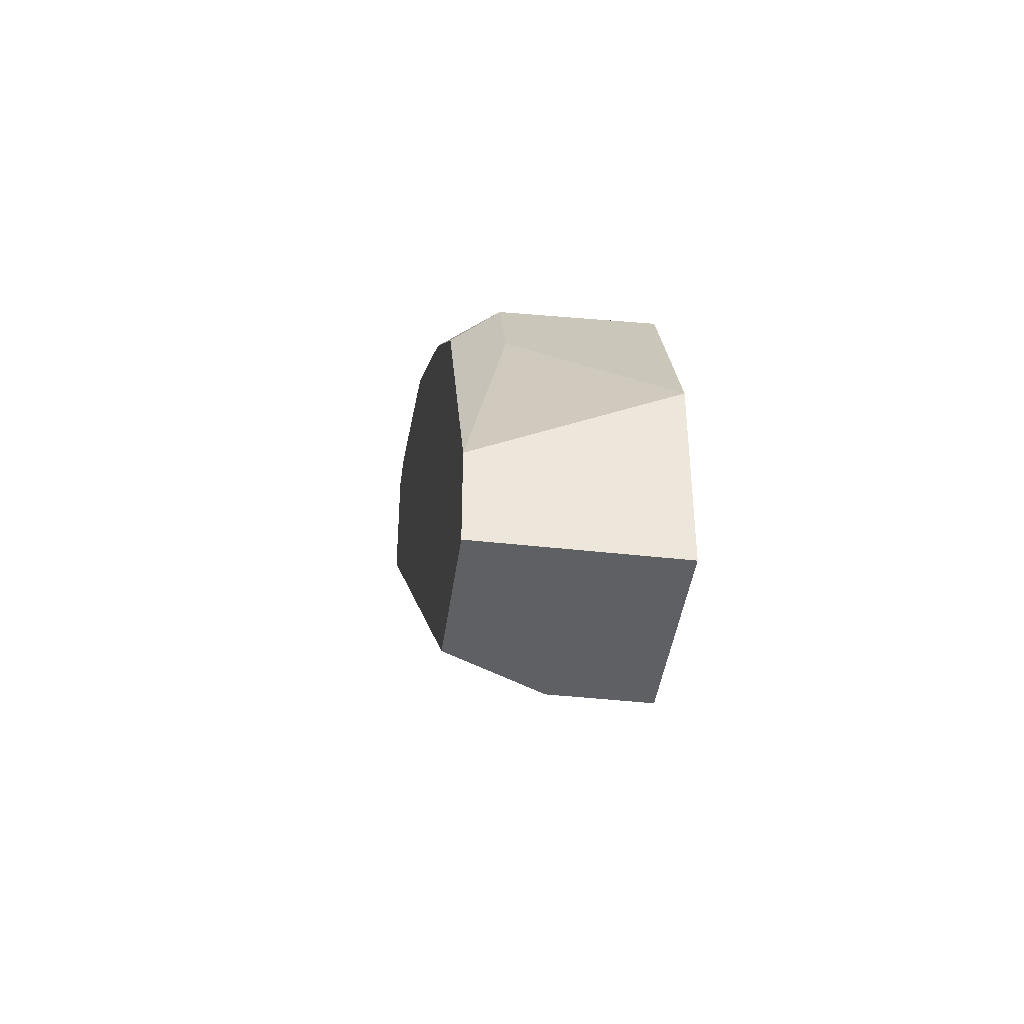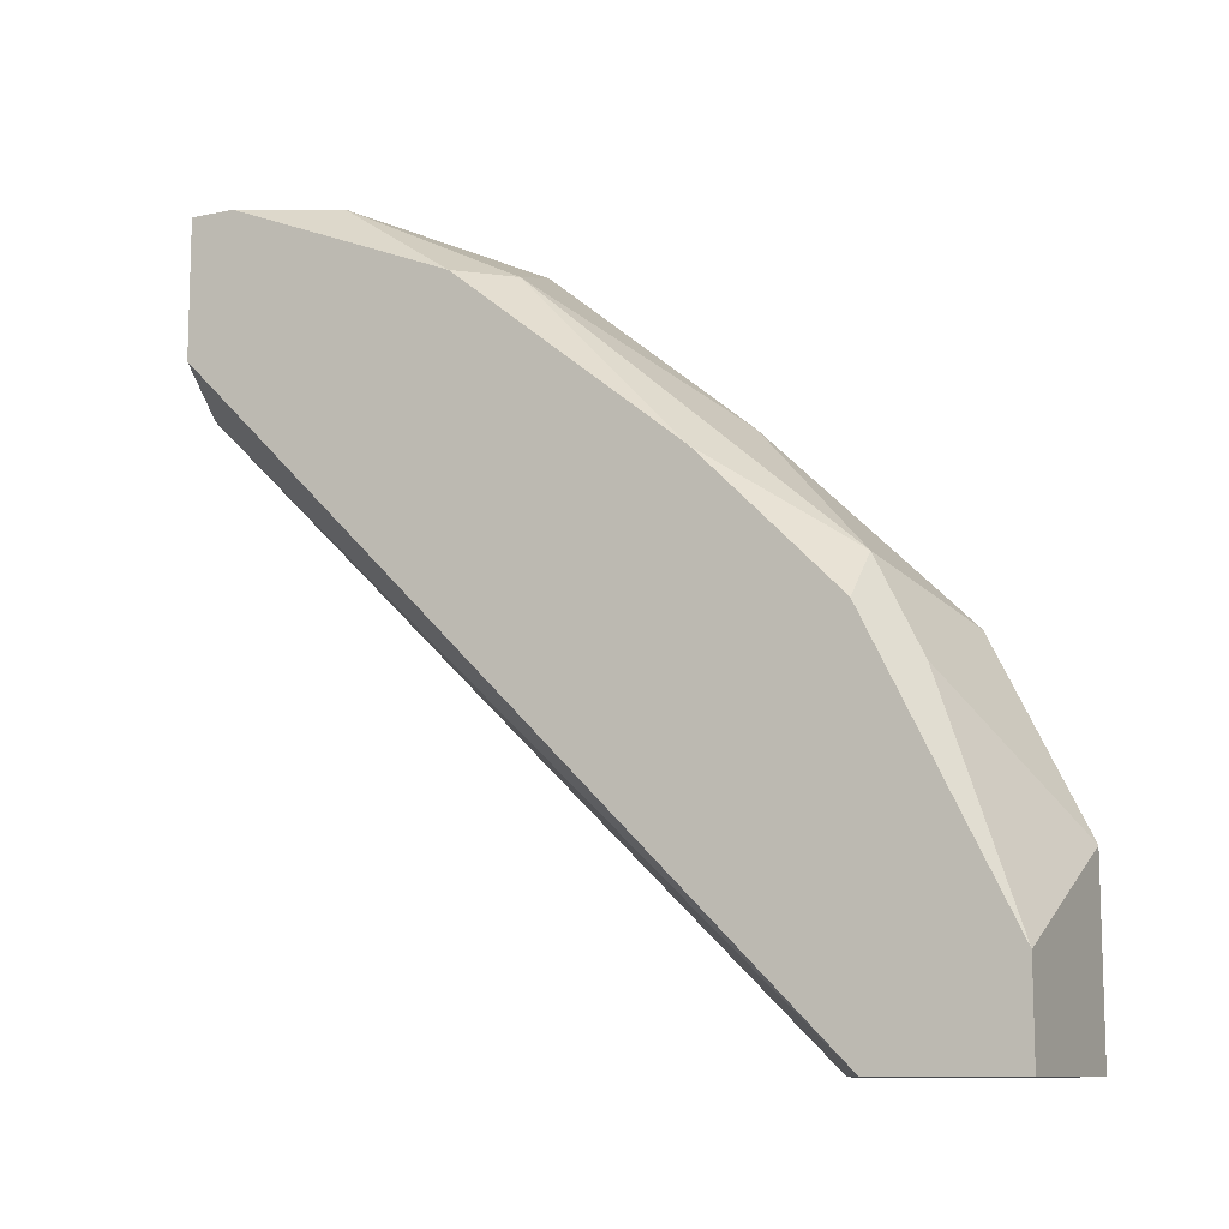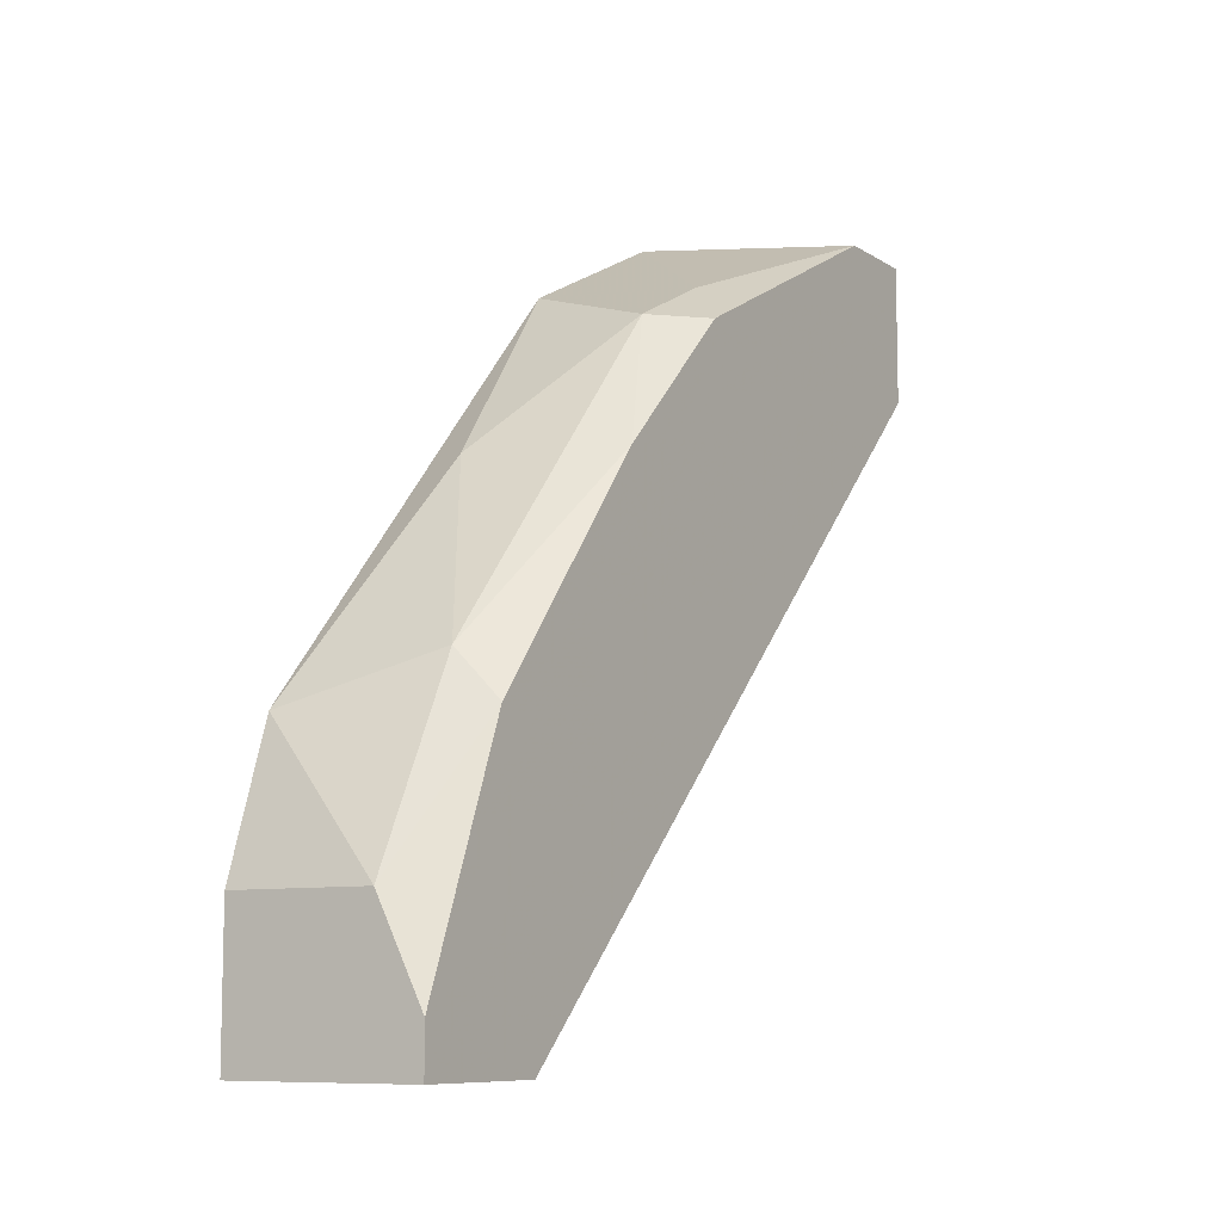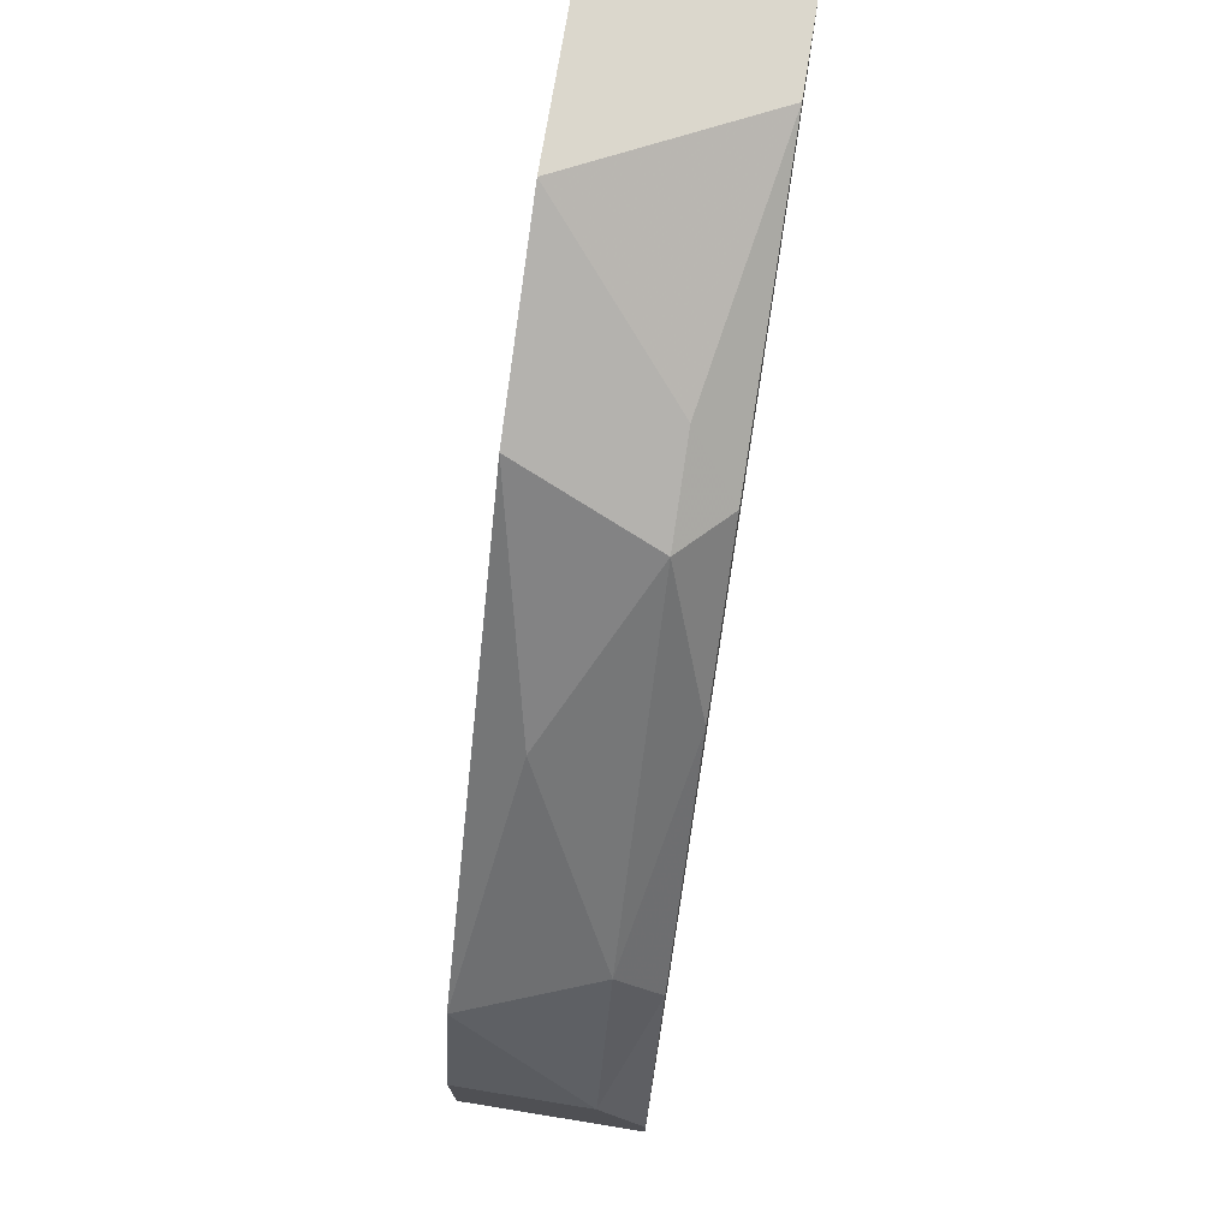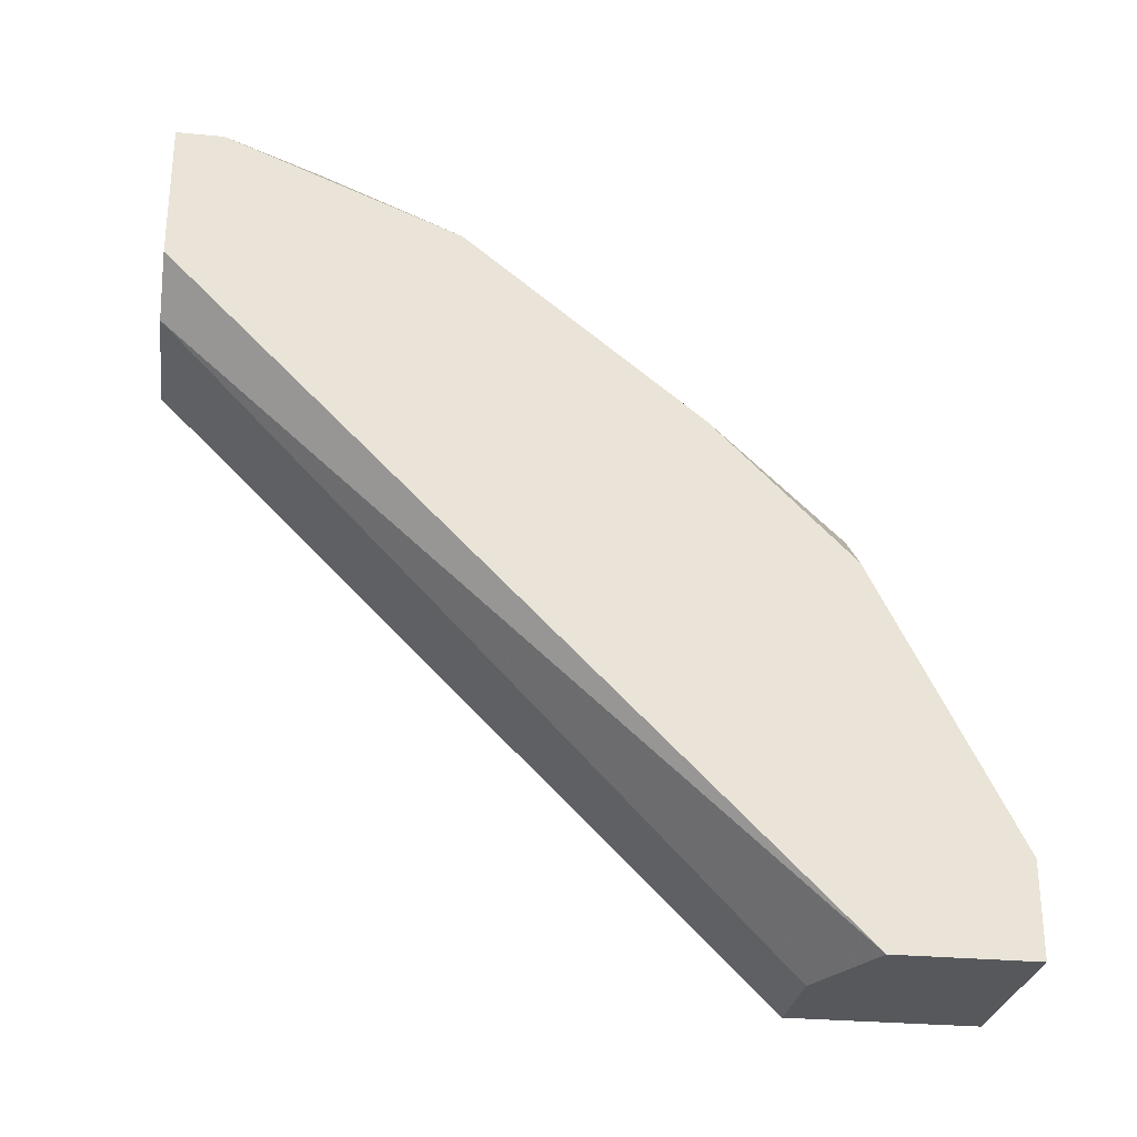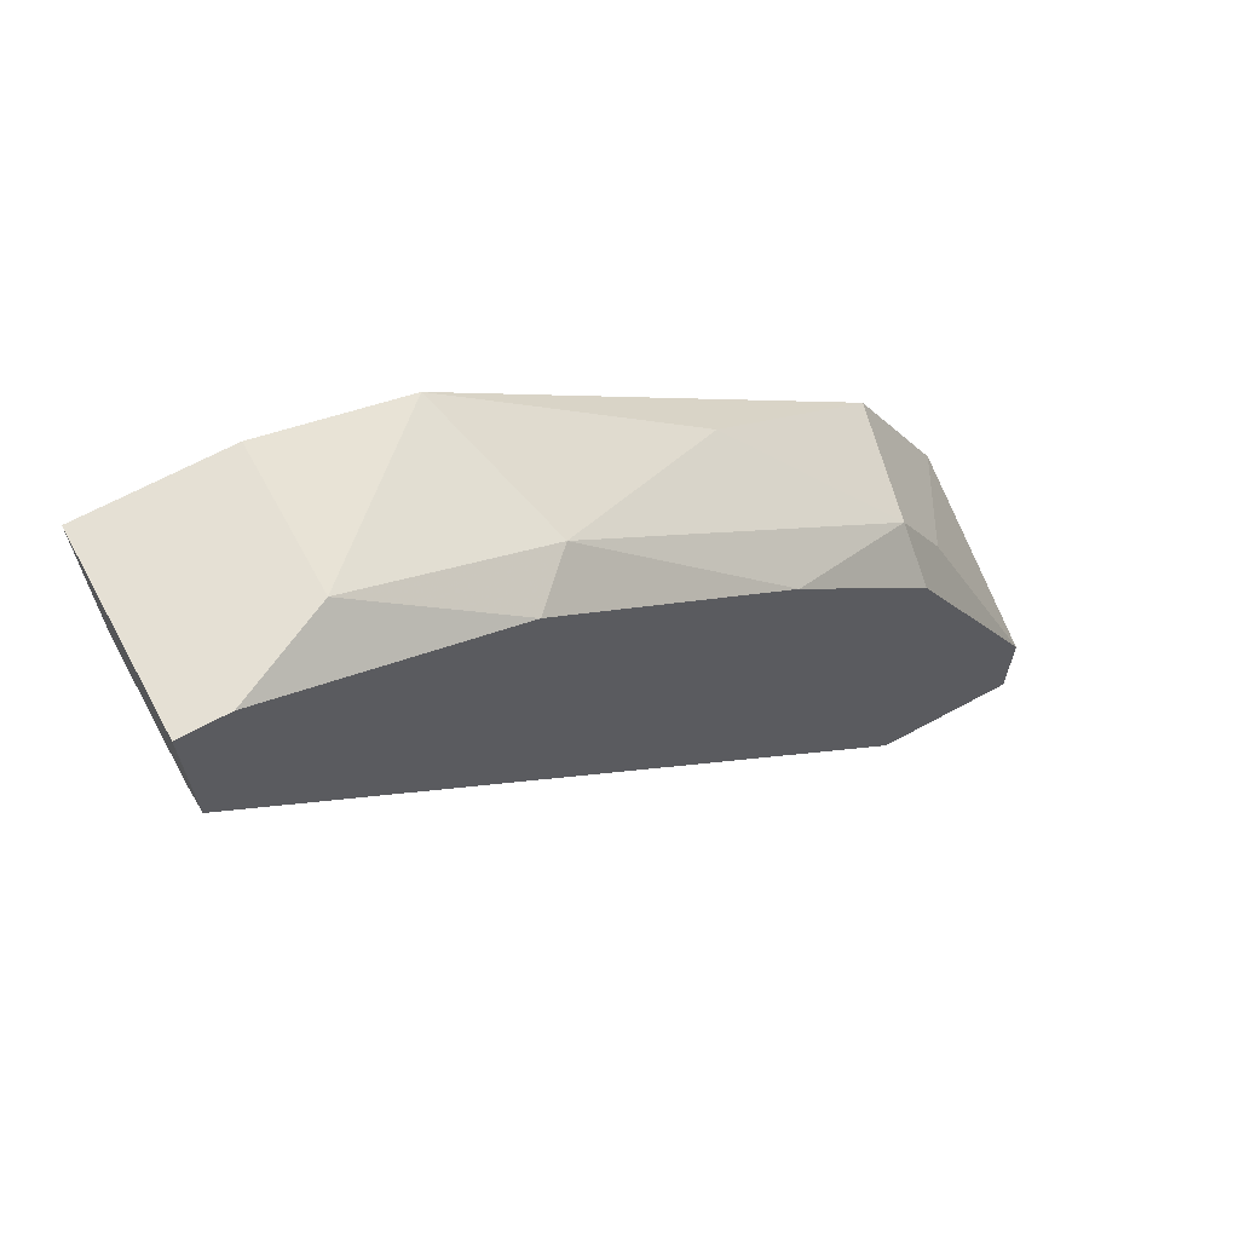
<metadata>
{"format":"obj","ext":"obj","renderer":"f3d","projection":"perspective","resolution":1024,"background":"white","views":[{"elev":-42.2,"azim":172.3,"up":"+Z"},{"elev":-10.6,"azim":116.9,"up":"+Z"},{"elev":-8.9,"azim":32.0,"up":"+Y"},{"elev":73.2,"azim":9.2,"up":"+Y"},{"elev":-28.0,"azim":81.6,"up":"+Z"},{"elev":65.4,"azim":61.3,"up":"+Z"}]}
</metadata>
<code>
v 1.6e-05 0.02124 0.01596
v 1.6e-05 0.02271 0.0101
v 1.6e-05 0.02271 0.01303
v 1.6e-05 0.01246 0.02255
v 1.6e-05 0.01026 0.02255
v 1.6e-05 0.01026 0.01962
v 1.6e-05 0.01978 0.0101
v 1.6e-05 0.01465 0.02182
v 0.001481 0.01978 0.0101
v 0.000749 0.01831 0.01889
v 0.002946 0.02271 0.0101
v 0.002946 0.02271 0.01157
v 0.002946 0.02051 0.0101
v 0.002946 0.02051 0.01596
v 0.002946 0.01831 0.01816
v 0.002946 0.01026 0.02255
v 0.002946 0.01026 0.02035
v 0.002946 0.01465 0.02109
v 0.002946 0.01099 0.02255
v 0.002214 0.02124 0.01523
v 0.002214 0.02051 0.01669
v 0.002214 0.01246 0.02255
v 0.002214 0.01026 0.01962
v 0.002214 0.01538 0.02109
f 3 8 1
f 20 3 1
f 1 8 10
f 21 1 10
f 20 1 21
f 7 3 2
f 3 11 2
f 11 7 2
f 7 8 3
f 11 3 12
f 3 20 12
f 8 5 4
f 5 22 4
f 22 8 4
f 8 6 5
f 6 23 5
f 5 17 16
f 19 5 16
f 5 23 17
f 5 19 22
f 7 6 8
f 23 6 7
f 7 13 9
f 23 7 9
f 13 7 11
f 8 24 10
f 24 8 22
f 13 23 9
f 24 21 10
f 15 11 12
f 15 13 11
f 15 12 14
f 12 20 14
f 19 13 15
f 13 19 17
f 23 13 17
f 21 15 14
f 20 21 14
f 19 15 18
f 15 24 18
f 24 15 21
f 17 19 16
f 22 19 18
f 24 22 18

</code>
